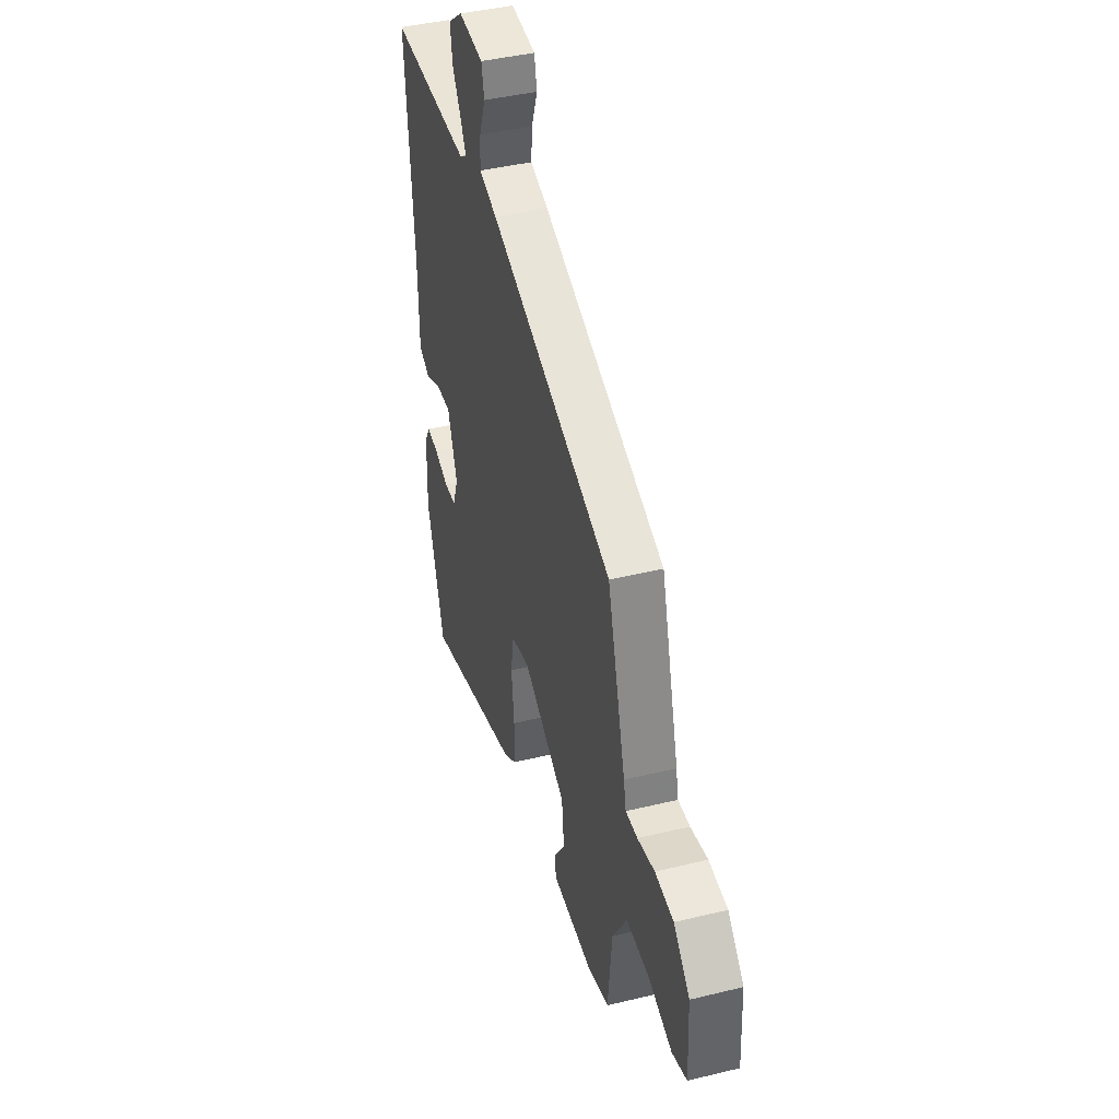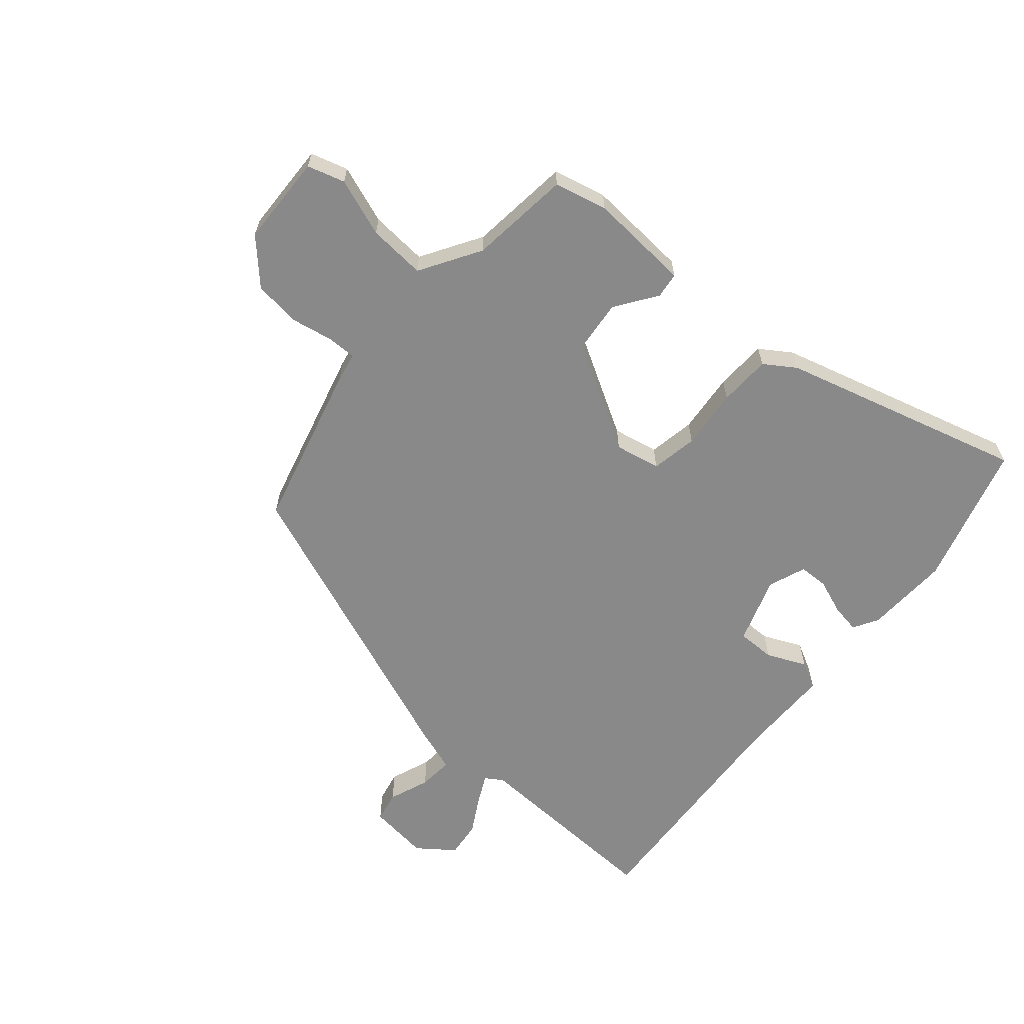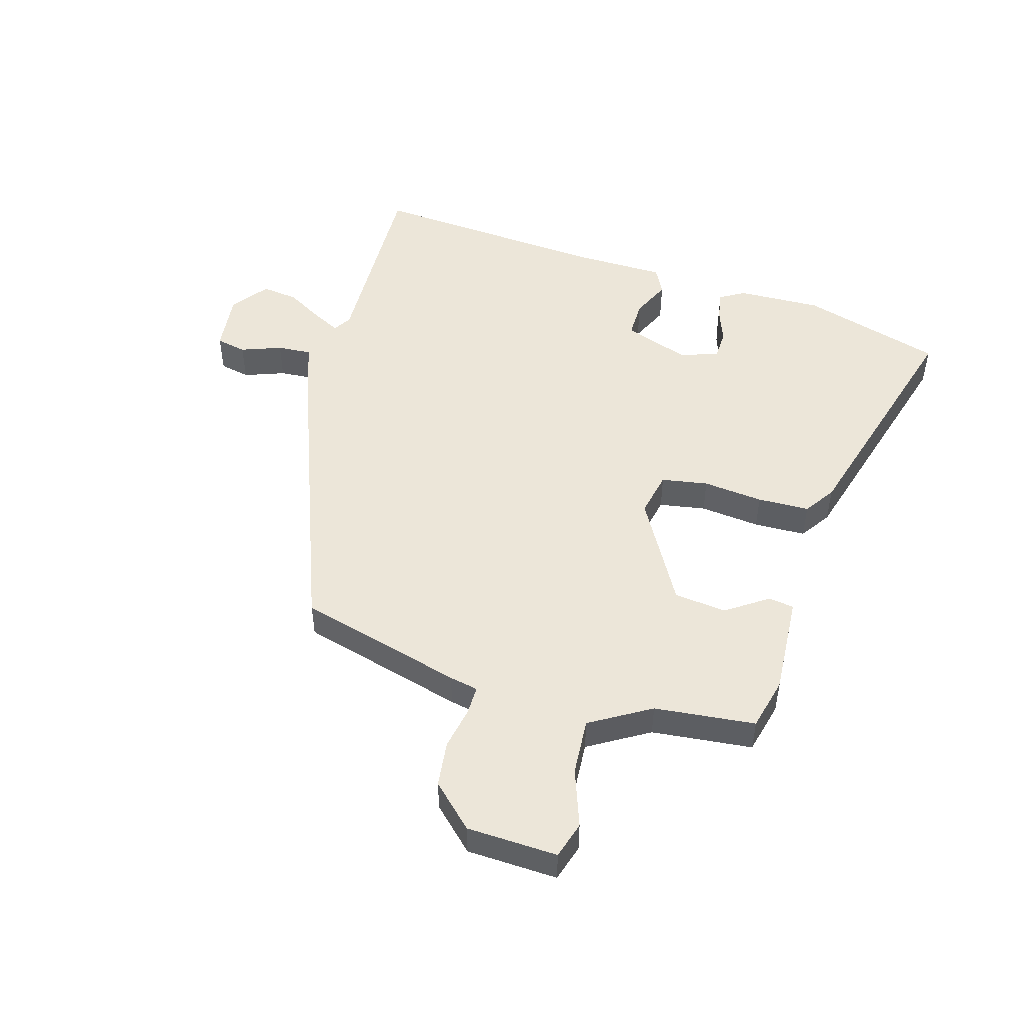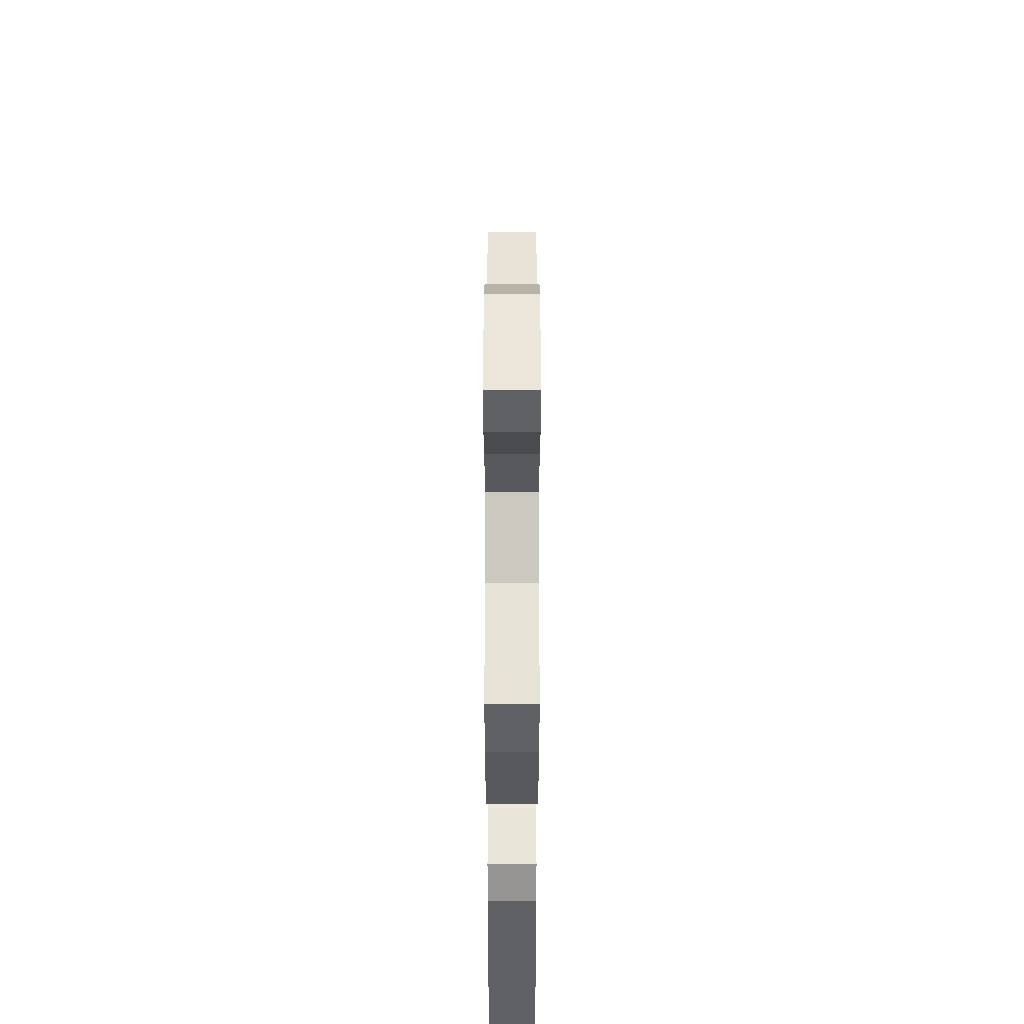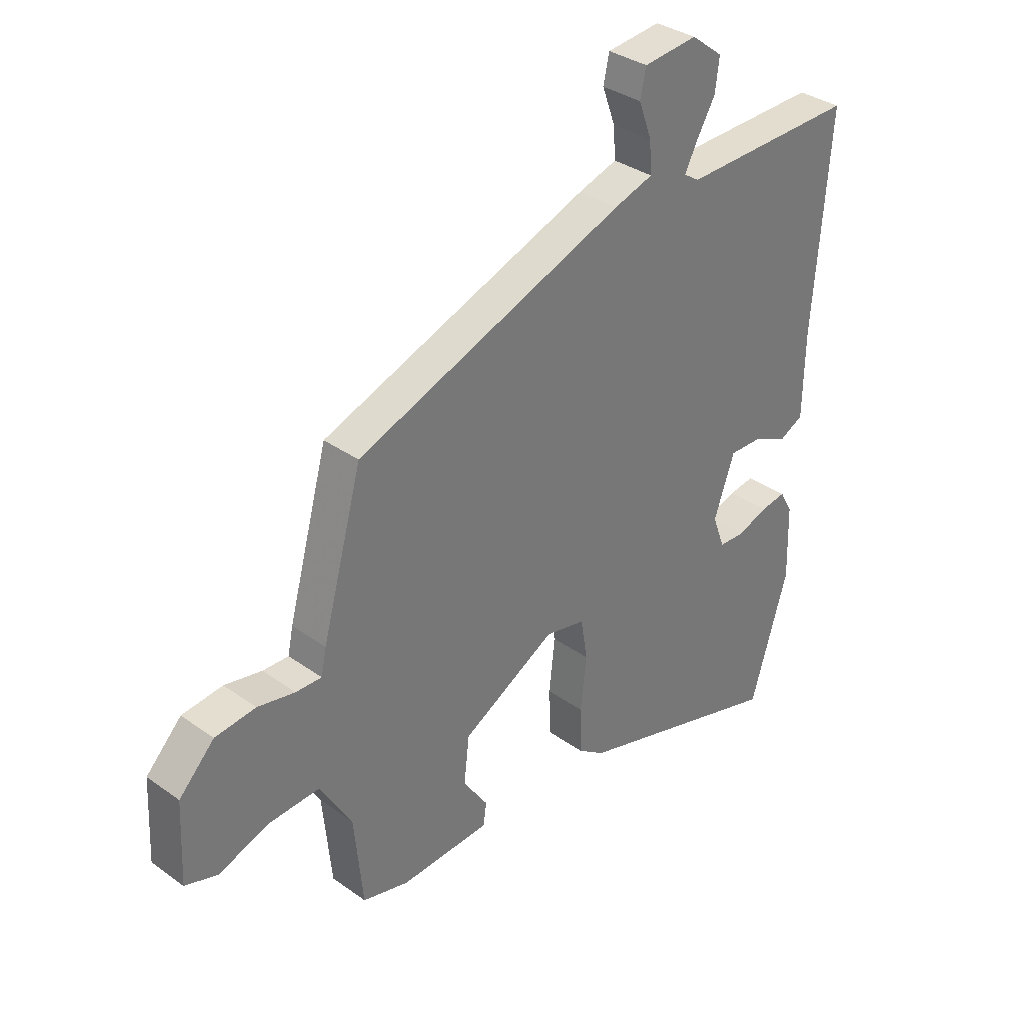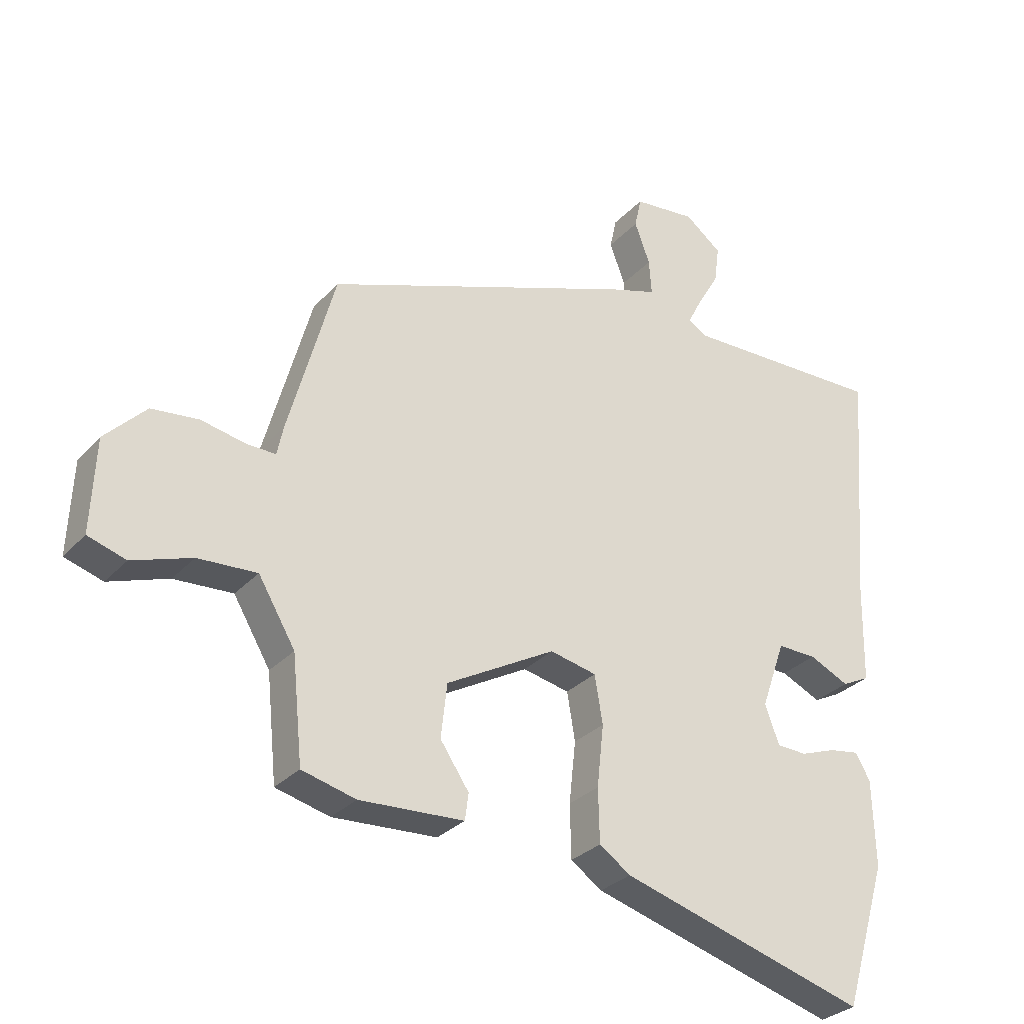
<metadata>
{"format":"obj","ext":"obj","renderer":"f3d","projection":"perspective","resolution":1024,"background":"white","views":[{"elev":42.0,"azim":73.7,"up":"+Z"},{"elev":-63.1,"azim":138.8,"up":"+Y"},{"elev":49.5,"azim":106.1,"up":"+Y"},{"elev":-33.1,"azim":90.0,"up":"+Z"},{"elev":34.1,"azim":134.1,"up":"+Z"},{"elev":-30.1,"azim":146.1,"up":"+Z"}]}
</metadata>
<code>
v -0.468 0.07 -0.605
v -0.539 0.07 -0.369
v -0.535 0.07 -0.228
v -0.511 0.07 -0.186
v -0.462 0.07 -0.194
v -0.404 0.07 -0.215
v -0.355 0.07 -0.213
v -0.332 0.07 -0.15
v -0.371 0.07 -0.039
v -0.435 0.07 -0.04
v -0.5 0.07 -0.07
v -0.545 0.07 -0.047
v -0.548 0.07 0.113
v -0.579 0.07 0.508
v -0.246 0.07 0.499
v -0.217 0.07 0.518
v -0.241 0.07 0.565
v -0.276 0.07 0.625
v -0.284 0.07 0.686
v -0.224 0.07 0.732
v -0.122 0.07 0.721
v -0.111 0.07 0.67
v -0.136 0.07 0.602
v -0.14 0.07 0.544
v -0.066 0.07 0.52
v 0.446 0.07 0.328
v 0.522 0.07 0.052
v 0.532 0.07 0.004
v 0.581 0.07 0.005
v 0.652 0.07 0.019
v 0.729 0.07 0.01
v 0.796 0.07 -0.059
v 0.803 0.07 -0.211
v 0.741 0.07 -0.23
v 0.644 0.07 -0.196
v 0.548 0.07 -0.19
v 0.488 0.07 -0.291
v 0.471 0.07 -0.46
v 0.383 0.07 -0.482
v 0.213 0.07 -0.472
v 0.207 0.07 -0.429
v 0.254 0.07 -0.36
v 0.244 0.07 -0.272
v 0.066 0.07 -0.172
v -0.01 0.07 -0.188
v -0.023 0.07 -0.266
v -0.012 0.07 -0.367
v -0.014 0.07 -0.454
v -0.065 0.07 -0.489
v -0.468 0 -0.605
v -0.539 0 -0.369
v -0.535 0 -0.228
v -0.511 0 -0.186
v -0.462 0 -0.194
v -0.404 0 -0.215
v -0.355 0 -0.213
v -0.332 0 -0.15
v -0.371 0 -0.039
v -0.435 0 -0.04
v -0.5 0 -0.07
v -0.545 0 -0.047
v -0.548 0 0.113
v -0.579 0 0.508
v -0.246 0 0.499
v -0.217 0 0.518
v -0.241 0 0.565
v -0.276 0 0.625
v -0.284 0 0.686
v -0.224 0 0.732
v -0.122 0 0.721
v -0.111 0 0.67
v -0.136 0 0.602
v -0.14 0 0.544
v -0.066 0 0.52
v 0.446 0 0.328
v 0.522 0 0.052
v 0.532 0 0.004
v 0.581 0 0.005
v 0.652 0 0.019
v 0.729 0 0.01
v 0.796 0 -0.059
v 0.803 0 -0.211
v 0.741 0 -0.23
v 0.644 0 -0.196
v 0.548 0 -0.19
v 0.488 0 -0.291
v 0.471 0 -0.46
v 0.383 0 -0.482
v 0.213 0 -0.472
v 0.207 0 -0.429
v 0.254 0 -0.36
v 0.244 0 -0.272
v 0.066 0 -0.172
v -0.01 0 -0.188
v -0.023 0 -0.266
v -0.012 0 -0.367
v -0.014 0 -0.454
v -0.065 0 -0.489
f 1 2 3
f 49 1 3
f 48 49 3
f 47 48 3
f 46 47 3
f 45 46 3
f 40 41 42
f 39 40 42
f 38 39 42
f 37 38 42
f 36 37 42 43
f 33 34 35
f 32 33 35
f 31 32 35
f 30 31 35
f 29 30 35
f 28 29 35 36
f 36 43 44
f 28 36 44
f 27 28 44
f 26 27 44
f 25 26 44
f 24 25 44
f 21 22 23
f 20 21 23
f 19 20 23
f 18 19 23
f 17 18 23
f 16 17 23 24
f 13 14 15
f 15 16 24
f 13 15 24
f 12 13 24
f 11 12 24
f 10 11 24
f 3 4 5 6
f 3 6 7
f 45 3 7
f 44 45 7 8
f 24 44 8 9
f 9 10 24
f 52 51 50
f 52 50 98
f 52 98 97
f 52 97 96
f 52 96 95
f 52 95 94
f 91 90 89
f 91 89 88
f 91 88 87
f 91 87 86
f 92 91 86 85
f 84 83 82
f 84 82 81
f 84 81 80
f 84 80 79
f 84 79 78
f 85 84 78 77
f 93 92 85
f 93 85 77
f 93 77 76
f 93 76 75
f 93 75 74
f 93 74 73
f 72 71 70
f 72 70 69
f 72 69 68
f 72 68 67
f 72 67 66
f 73 72 66 65
f 64 63 62
f 73 65 64
f 73 64 62
f 73 62 61
f 73 61 60
f 73 60 59
f 55 54 53 52
f 56 55 52
f 56 52 94
f 57 56 94 93
f 58 57 93 73
f 73 59 58
f 1 50 51 2
f 2 51 52 3
f 3 52 53 4
f 4 53 54 5
f 5 54 55 6
f 6 55 56 7
f 7 56 57 8
f 8 57 58 9
f 9 58 59 10
f 10 59 60 11
f 11 60 61 12
f 12 61 62 13
f 13 62 63 14
f 14 63 64 15
f 15 64 65 16
f 16 65 66 17
f 17 66 67 18
f 18 67 68 19
f 19 68 69 20
f 20 69 70 21
f 21 70 71 22
f 22 71 72 23
f 23 72 73 24
f 24 73 74 25
f 25 74 75 26
f 26 75 76 27
f 27 76 77 28
f 28 77 78 29
f 29 78 79 30
f 30 79 80 31
f 31 80 81 32
f 32 81 82 33
f 33 82 83 34
f 34 83 84 35
f 35 84 85 36
f 36 85 86 37
f 37 86 87 38
f 38 87 88 39
f 39 88 89 40
f 40 89 90 41
f 41 90 91 42
f 42 91 92 43
f 43 92 93 44
f 44 93 94 45
f 45 94 95 46
f 46 95 96 47
f 47 96 97 48
f 48 97 98 49
f 49 98 50 1

</code>
